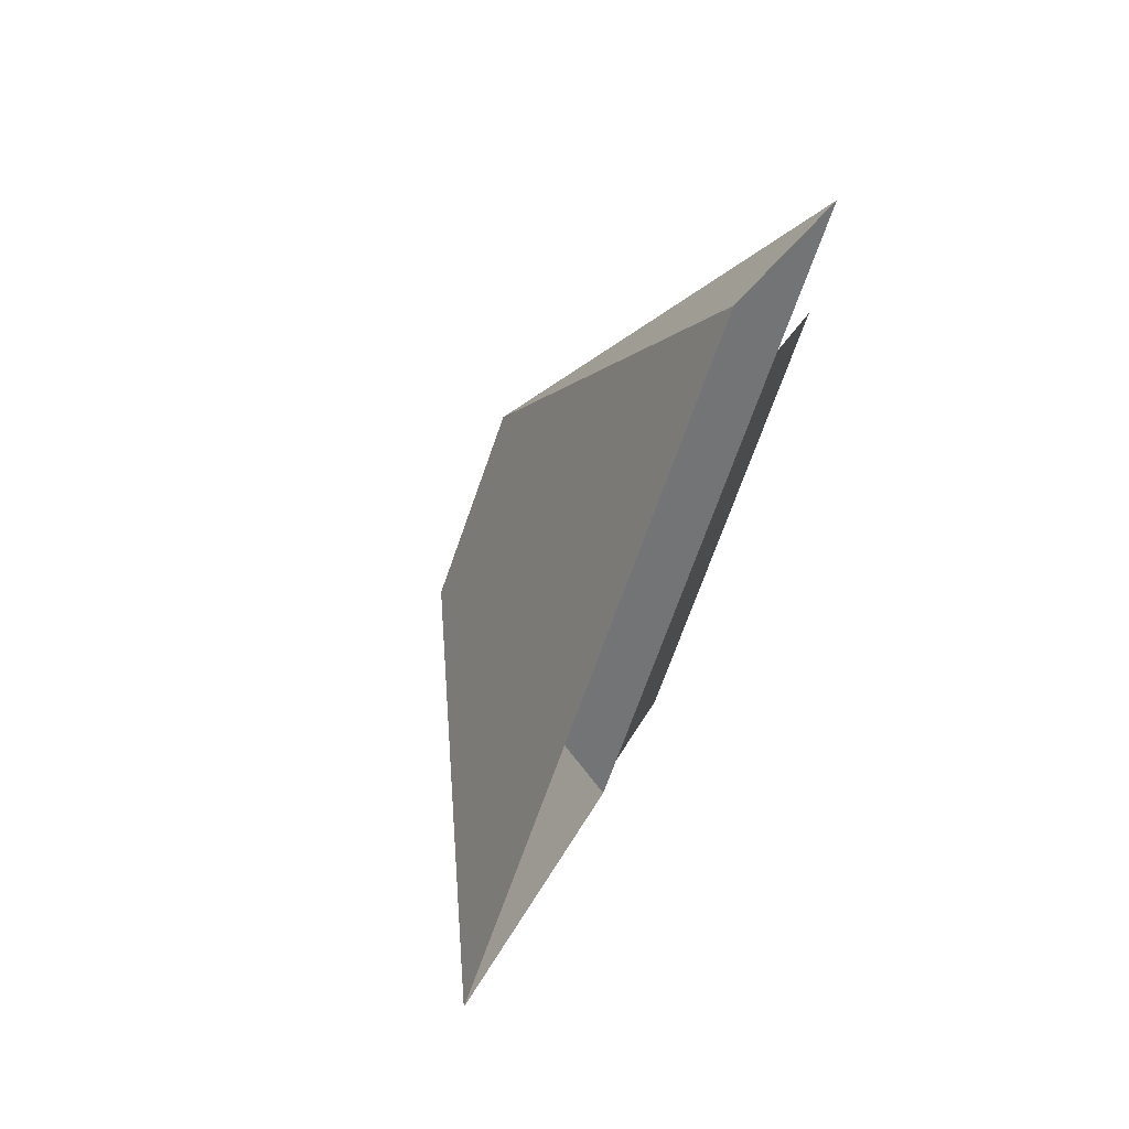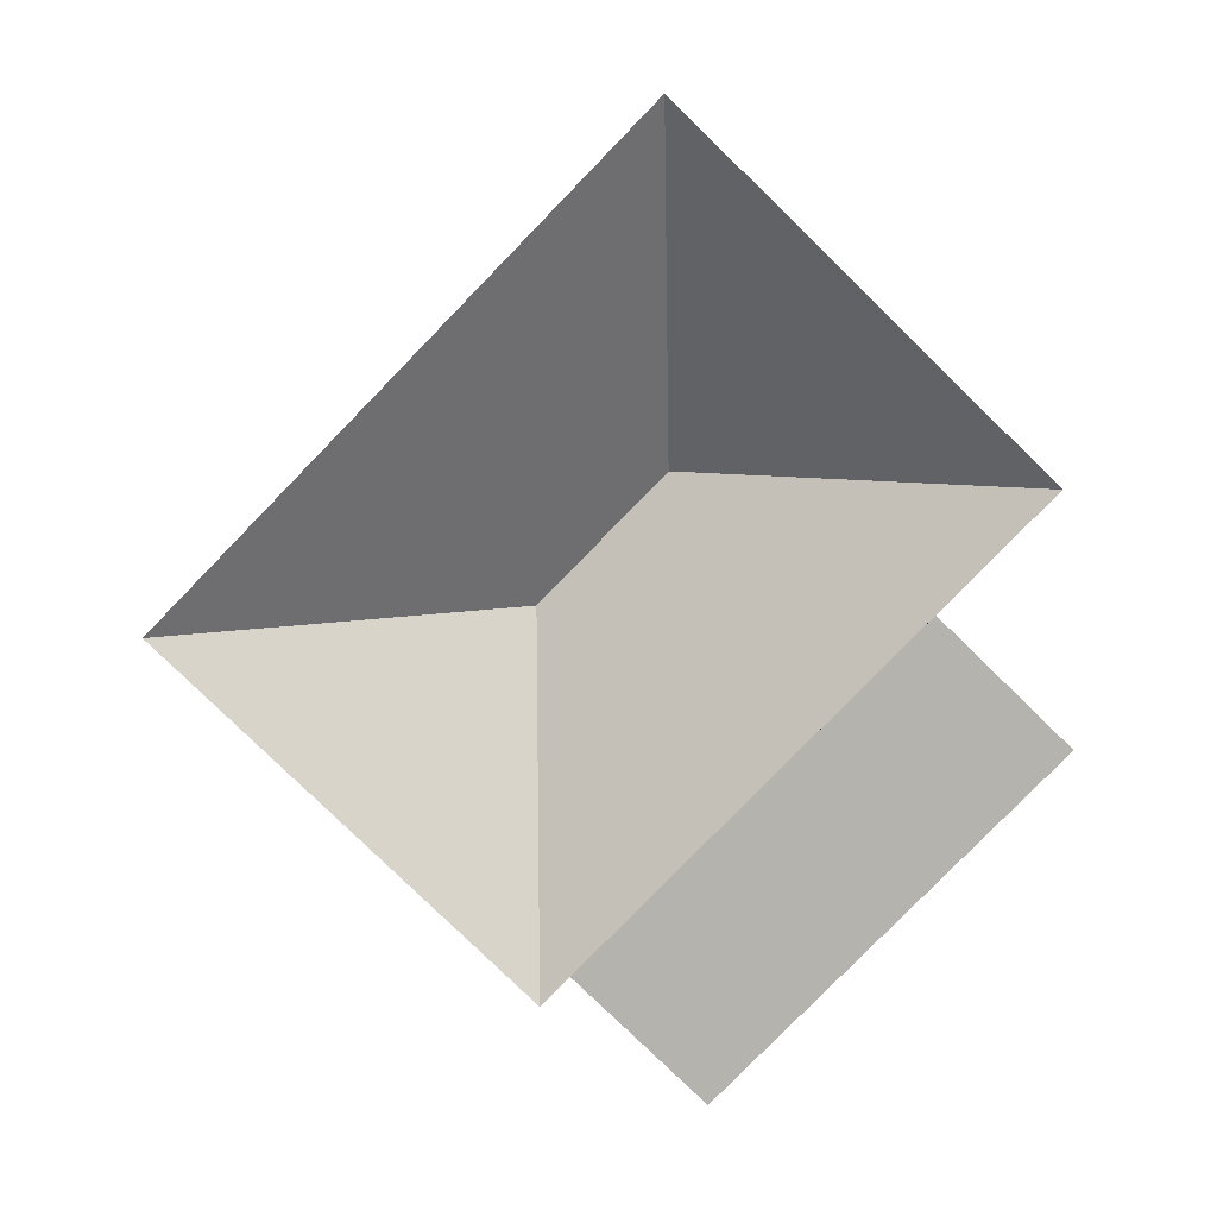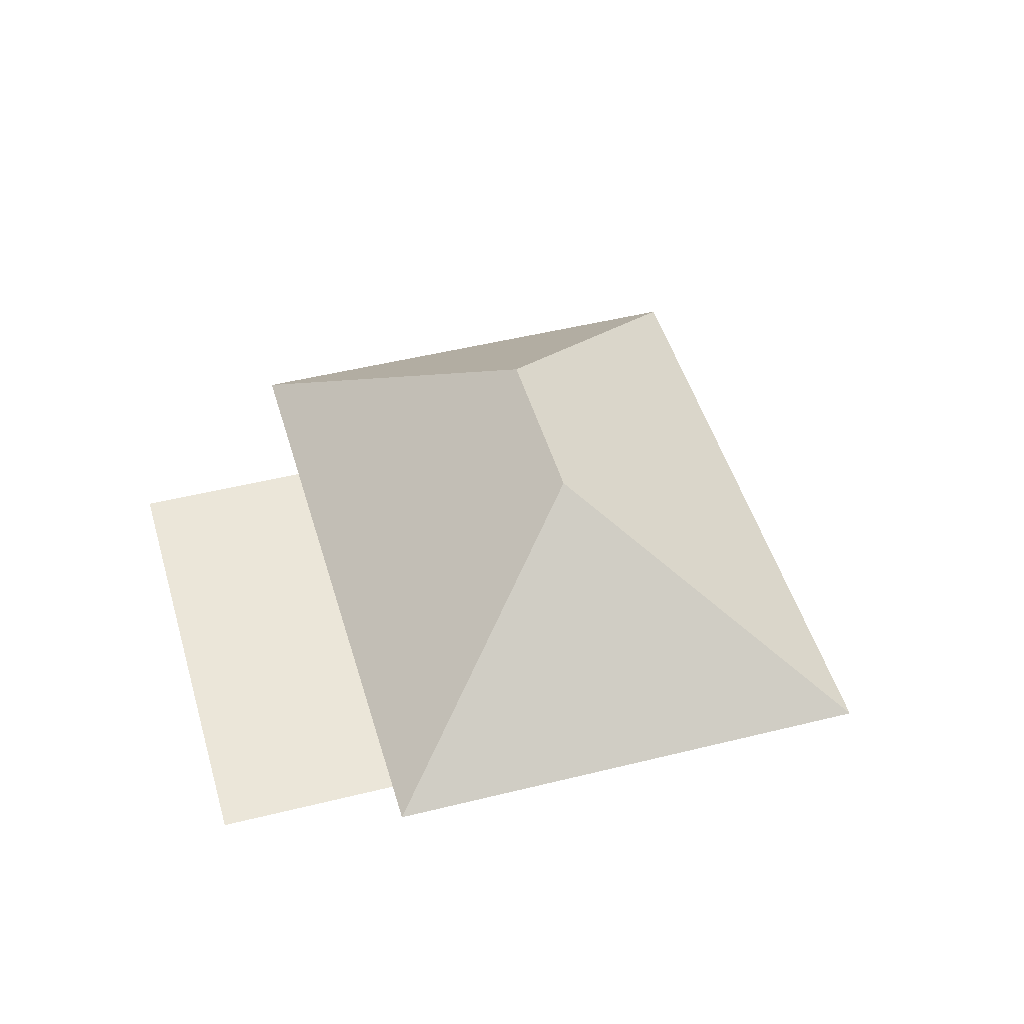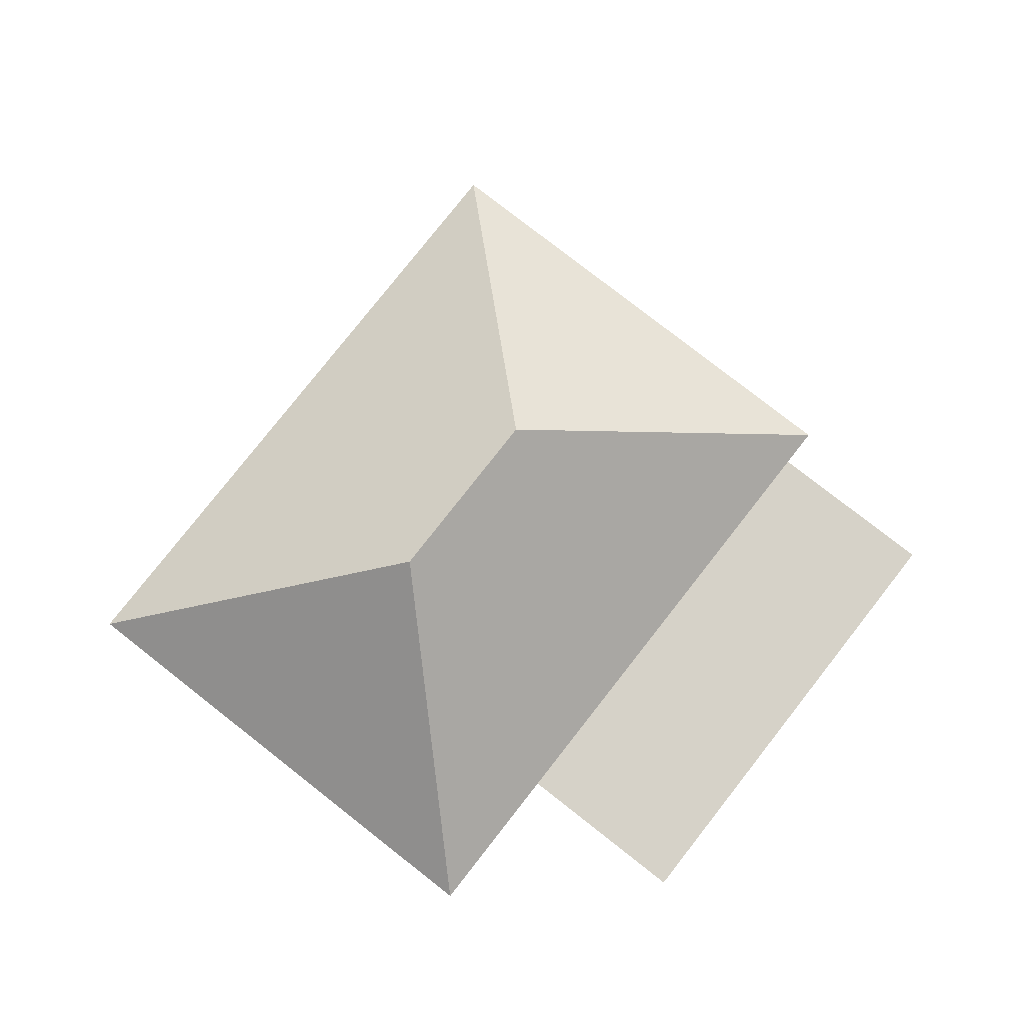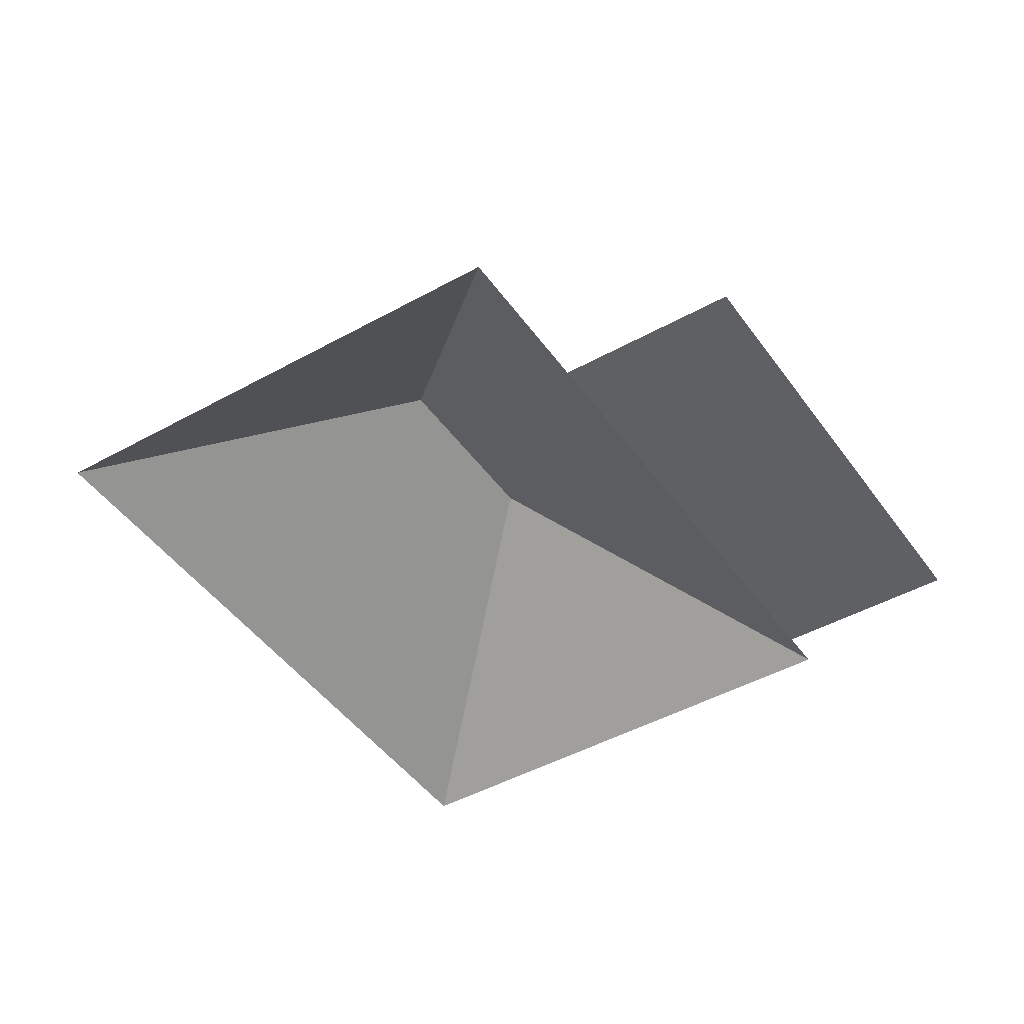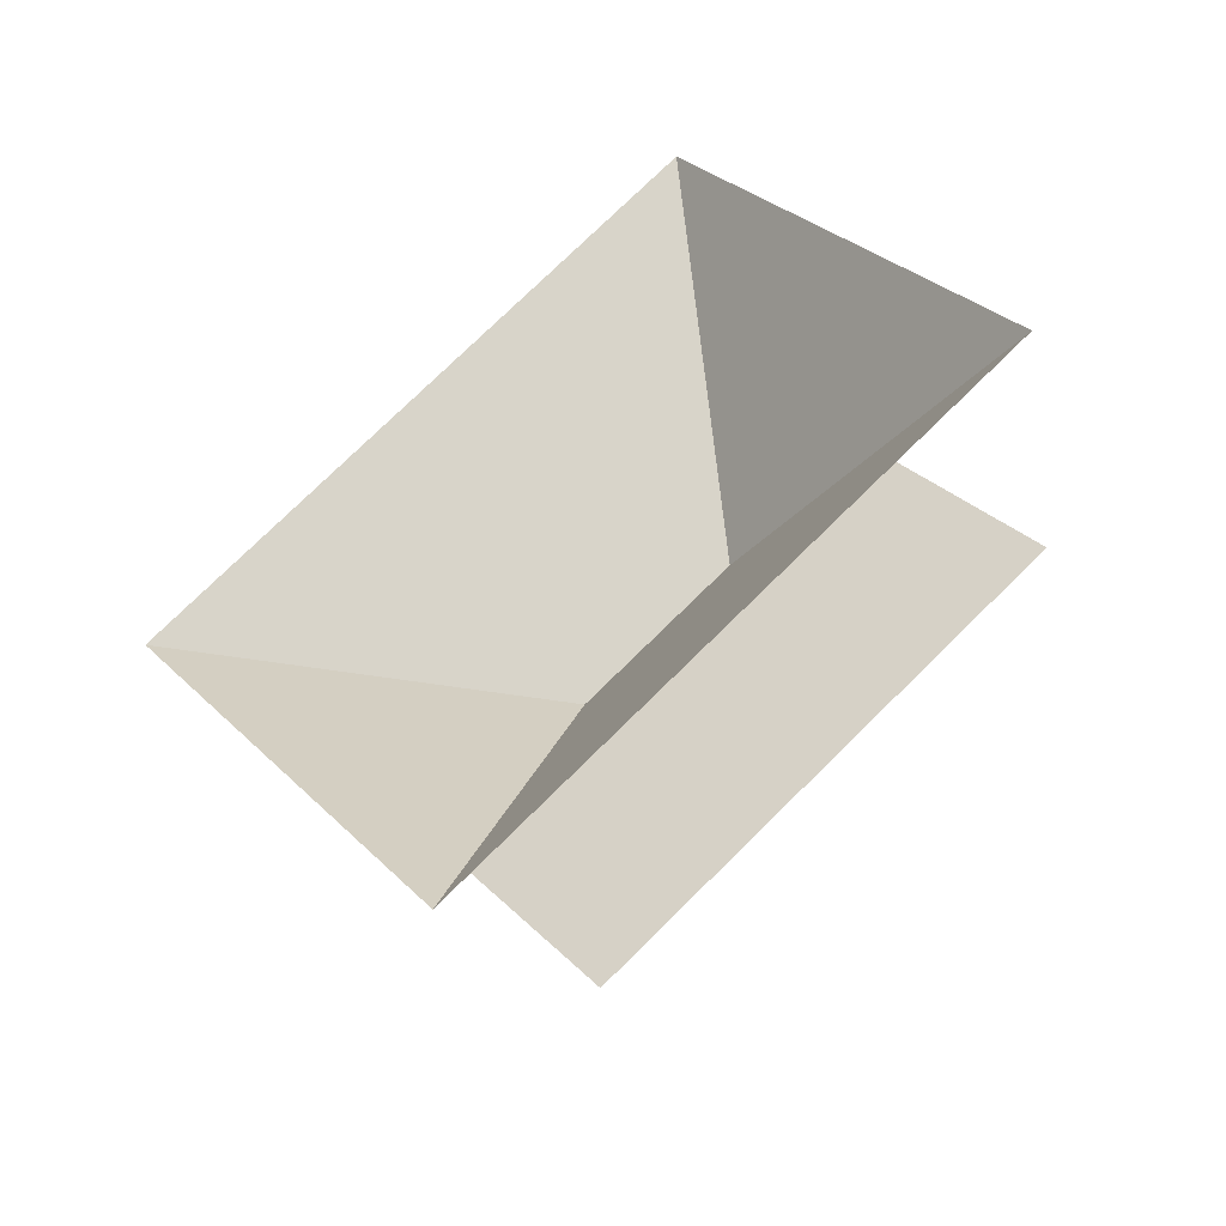
<metadata>
{"format":"obj","ext":"obj","renderer":"f3d","projection":"perspective","resolution":1024,"background":"white","views":[{"elev":71.9,"azim":-65.5,"up":"+Z"},{"elev":-79.9,"azim":7.4,"up":"+Y"},{"elev":47.1,"azim":-144.2,"up":"+Y"},{"elev":78.4,"azim":89.7,"up":"+Y"},{"elev":-44.9,"azim":84.6,"up":"+Y"},{"elev":-42.6,"azim":24.8,"up":"+Z"}]}
</metadata>
<code>
o BK39_500_014032_0031_roof
v 183.8 75 -358.2
v 321.5 75 -249.1
v 130.8 75 -315.5
v 326.5 75 -160.4
v 280.3 75 -197.1
v 142.6 75 -306.2
v 144.9 145 -188.6
v 198.3 145 -146.3
v 211.8 75 -15.59
v 16.08 75 -170.6
v 183.8 0 -358.2
v 321.5 0 -249.1
v 280.3 0 -197.1
v 326.5 0 -160.4
v 211.8 0 -15.59
v 16.08 0 -170.6
v 130.8 0 -315.5
v 142.6 0 -306.2
f 7 3 10
f 7 8 9 10
f 9 4 8
f 4 5 6 3 7 8
f 5 2 1 6

</code>
